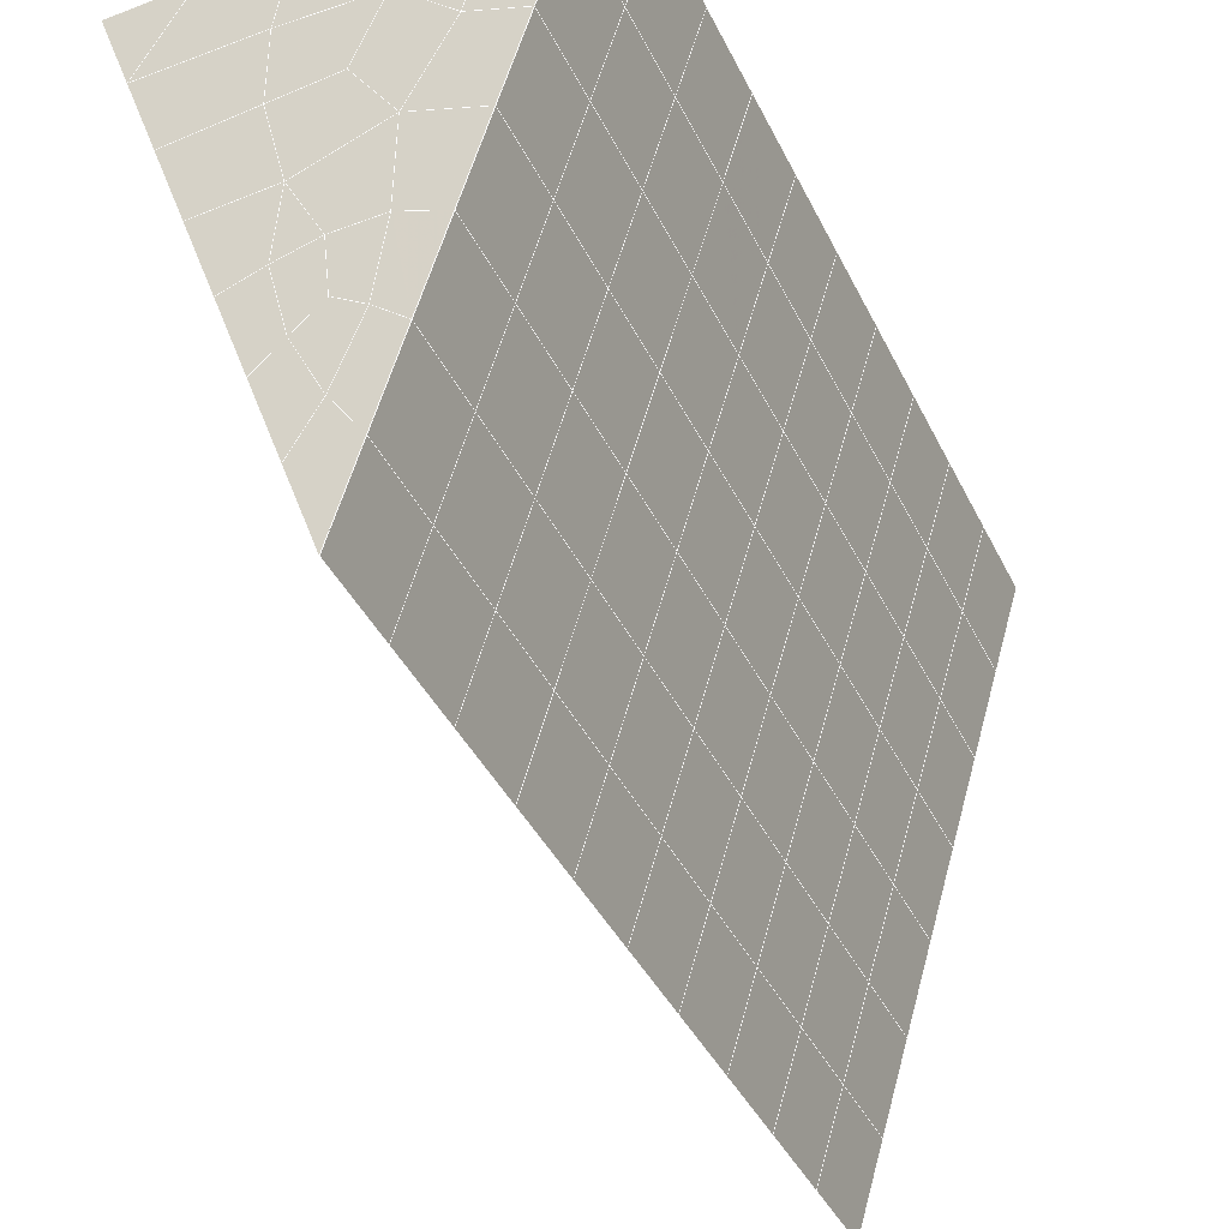
<metadata>
{"format":"obj","ext":"obj","renderer":"f3d","projection":"perspective","resolution":1024,"background":"white","views":[{"elev":-44.7,"azim":24.1,"up":"+Y"}]}
</metadata>
<code>
v 49 17.55 20.7
v 51 17.55 20.7
v 50.89 15.61 20.57
v 49.04 15.29 20.54
v 49 17.4 22.9
v 51 17.4 22.9
v 49 17.24 25.09
v 51 17.24 25.09
v 49 17.09 27.29
v 51 17.09 27.29
v 49 16.94 29.48
v 51 16.94 29.48
v 49 16.78 31.68
v 51 16.78 31.68
v 49 16.63 33.87
v 51 16.63 33.87
v 49 16.48 36.07
v 51 16.48 36.06
v 49 16.32 38.26
v 51 16.32 38.26
v 49 16.17 40.45
v 51 16.17 40.45
v 49 16.02 42.65
v 51 16.02 42.65
v 48.58 13.85 42.5
v 50.89 13.69 42.49
v 48.54 11.87 42.36
v 50.12 11.95 42.36
v 49.04 9.657 42.2
v 51.12 10.33 42.25
v 49.84 7.989 42.09
v 51.02 7.972 42.09
v 49.96 6.508 41.98
v 50.69 5.999 41.95
v 49.26 5.931 41.94
v 49.99 4.327 41.83
v 48.57 5.327 41.9
v 49.29 3.189 41.75
v 48.57 5.481 39.71
v 49.29 3.343 39.56
v 48.57 5.634 37.51
v 49.29 3.496 37.36
v 48.57 5.788 35.32
v 49.29 3.65 35.17
v 48.57 5.941 33.12
v 49.29 3.803 32.97
v 48.57 6.094 30.93
v 49.29 3.957 30.78
v 48.57 6.248 28.73
v 49.29 4.11 28.58
v 48.57 6.401 26.54
v 49.29 4.264 26.39
v 48.57 6.555 24.34
v 49.29 4.417 24.2
v 48.57 6.708 22.15
v 49.29 4.57 22
v 48.57 6.862 19.96
v 49.29 4.724 19.81
v 50.01 7.234 19.98
v 50 5.346 19.85
v 51.43 6.862 19.96
v 50.71 4.724 19.81
v 51.43 6.708 22.15
v 50.71 4.571 22
v 51.43 6.555 24.34
v 50.71 4.417 24.2
v 51.43 6.401 26.54
v 50.71 4.264 26.39
v 51.43 6.248 28.73
v 50.71 4.11 28.58
v 51.43 6.094 30.93
v 50.71 3.957 30.78
v 51.43 5.941 33.12
v 50.71 3.803 32.97
v 51.43 5.788 35.32
v 50.71 3.65 35.17
v 51.43 5.634 37.51
v 50.71 3.496 37.36
v 51.43 5.48 39.71
v 50.71 3.343 39.56
v 51.43 5.327 41.9
v 50.71 3.189 41.75
v 52.14 7.465 42.05
v 52.14 7.618 39.86
v 52.14 7.772 37.66
v 52.14 7.925 35.47
v 52.14 8.079 33.27
v 52.14 8.232 31.08
v 52.14 8.385 28.88
v 52.14 8.539 26.69
v 52.14 8.692 24.49
v 52.14 8.846 22.3
v 52.14 8.999 20.1
v 50.04 9.859 20.16
v 47.86 8.999 20.1
v 47.86 8.846 22.3
v 47.86 8.692 24.49
v 47.86 8.539 26.69
v 47.86 8.385 28.88
v 47.86 8.232 31.08
v 47.86 8.079 33.27
v 47.86 7.925 35.47
v 47.86 7.771 37.66
v 47.86 7.618 39.86
v 47.86 7.465 42.05
v 48.84 7.767 42.07
v 50 1.052 41.6
v 50 1.206 39.41
v 50 1.359 37.21
v 50 1.512 35.02
v 50 1.665 32.82
v 50 1.819 30.63
v 50 1.972 28.43
v 50 2.126 26.24
v 50 2.28 24.05
v 50 2.433 21.85
v 50 2.586 19.66
v 51.49 11.87 20.31
v 52.86 11.14 20.25
v 52.19 13.6 20.43
v 53.57 13.27 20.4
v 52.62 15.57 20.56
v 54.29 15.41 20.55
v 53 17.55 20.7
v 55 17.55 20.7
v 53 17.4 22.9
v 55 17.4 22.9
v 53 17.24 25.09
v 55 17.24 25.09
v 53 17.09 27.29
v 55 17.09 27.29
v 53 16.94 29.48
v 55 16.94 29.48
v 53 16.78 31.68
v 55 16.78 31.68
v 53 16.63 33.87
v 55 16.63 33.87
v 53 16.48 36.06
v 55 16.48 36.06
v 53 16.32 38.26
v 55 16.32 38.26
v 53 16.17 40.45
v 55 16.17 40.45
v 53 16.02 42.65
v 55 16.02 42.65
v 52.76 14.06 42.51
v 54.29 13.88 42.5
v 52.24 12.33 42.39
v 53.57 11.74 42.35
v 52.86 9.602 42.2
v 47.14 9.603 42.2
v 46.43 11.74 42.35
v 45.71 13.88 42.5
v 47 16.02 42.65
v 47 16.17 40.45
v 47 16.32 38.26
v 47 16.48 36.06
v 47 16.63 33.87
v 47 16.78 31.68
v 47 16.94 29.48
v 47 17.09 27.29
v 47 17.24 25.09
v 47 17.4 22.9
v 47 17.55 20.7
v 47.23 15.62 20.57
v 48.83 12.06 20.32
v 50.46 13.54 20.42
v 47.14 11.14 20.25
v 47.14 10.98 22.45
v 47.14 10.83 24.64
v 47.14 10.68 26.84
v 47.14 10.52 29.03
v 47.14 10.37 31.23
v 47.14 10.22 33.42
v 47.14 10.06 35.62
v 47.14 9.909 37.81
v 47.14 9.756 40.01
v 52.86 10.98 22.45
v 52.86 10.83 24.64
v 52.86 10.68 26.84
v 52.86 10.52 29.03
v 52.86 10.37 31.23
v 52.86 10.22 33.42
v 52.86 10.06 35.62
v 52.86 9.909 37.81
v 52.86 9.756 40.01
v 53.57 11.89 40.16
v 53.57 12.05 37.96
v 53.57 12.2 35.77
v 53.57 12.35 33.57
v 53.57 12.51 31.38
v 53.57 12.66 29.18
v 53.57 12.81 26.99
v 53.57 12.97 24.79
v 53.57 13.12 22.6
v 54.29 14.03 40.3
v 54.29 14.18 38.11
v 54.29 14.34 35.92
v 54.29 14.49 33.72
v 54.29 14.64 31.53
v 54.29 14.8 29.33
v 54.29 14.95 27.14
v 54.29 15.11 24.94
v 54.29 15.26 22.75
v 47.79 13.93 20.45
v 46.43 13.27 20.4
v 46.43 13.12 22.6
v 46.43 12.97 24.79
v 46.43 12.81 26.99
v 46.43 12.66 29.18
v 46.43 12.51 31.38
v 46.43 12.35 33.57
v 46.43 12.2 35.77
v 46.43 12.05 37.96
v 46.43 11.89 40.16
v 45.71 15.41 20.55
v 45.71 15.26 22.75
v 45.71 15.11 24.94
v 45.71 14.95 27.14
v 45.71 14.8 29.33
v 45.71 14.64 31.53
v 45.71 14.49 33.72
v 45.71 14.34 35.92
v 45.71 14.18 38.11
v 45.71 14.03 40.3
v 45 17.55 20.7
v 45 17.4 22.9
v 45 17.24 25.09
v 45 17.09 27.29
v 45 16.94 29.48
v 45 16.78 31.68
v 45 16.63 33.87
v 45 16.48 36.06
v 45 16.32 38.26
v 45 16.17 40.45
v 45 16.02 42.65
v 49.96 6.508 41.98
v 49.84 7.989 42.09
v 49.04 9.657 42.2
v 47.14 9.603 42.2
v 47.14 9.756 40.01
v 47.86 7.618 39.86
v 48.57 5.481 39.71
v 49.29 3.343 39.56
v 49.29 3.189 41.75
v 50 1.052 41.6
v 50.71 3.189 41.75
v 50.71 3.343 39.56
v 51.43 5.48 39.71
v 51.43 5.327 41.9
v 52.14 7.465 42.05
v 51.02 7.972 42.09
v 51.12 10.33 42.25
v 48.84 7.767 42.07
v 47.86 7.465 42.05
v 48.57 5.327 41.9
v 49.99 4.327 41.83
v 50.69 5.999 41.95
v 49.26 5.931 41.94
v 48.57 5.634 37.51
v 47.86 7.771 37.66
v 47.14 9.909 37.81
v 46.43 12.05 37.96
v 46.43 11.89 40.16
v 46.43 11.74 42.35
v 48.54 11.87 42.36
v 52.24 12.33 42.39
v 50.89 13.69 42.49
v 50.12 11.95 42.36
v 52.86 9.602 42.2
v 52.14 7.618 39.86
v 51.43 5.634 37.51
v 50.71 3.496 37.36
v 50 1.206 39.41
v 45.71 13.88 42.5
v 45.71 14.03 40.3
v 45.71 14.18 38.11
v 45.71 14.34 35.92
v 46.43 12.2 35.77
v 47.14 10.06 35.62
v 47.86 7.925 35.47
v 52.76 14.06 42.51
v 53.57 11.74 42.35
v 53.57 11.89 40.16
v 52.86 9.756 40.01
v 52.86 9.909 37.81
v 52.14 7.772 37.66
v 52.14 7.925 35.47
v 51.43 5.788 35.32
v 51.43 5.941 33.12
v 50.71 3.803 32.97
v 50.71 3.65 35.17
v 50 1.512 35.02
v 50 1.359 37.21
v 49.29 3.496 37.36
v 54.29 13.88 42.5
v 53 16.02 42.65
v 51 16.02 42.65
v 48.58 13.85 42.5
v 55 16.02 42.65
v 55 16.17 40.45
v 55 16.32 38.26
v 55 16.48 36.06
v 54.29 14.34 35.92
v 54.29 14.49 33.72
v 53.57 12.35 33.57
v 53.57 12.51 31.38
v 52.86 10.37 31.23
v 52.86 10.52 29.03
v 52.14 8.385 28.88
v 52.14 8.539 26.69
v 51.43 6.401 26.54
v 51.43 6.555 24.34
v 50.71 4.417 24.19
v 50.71 4.264 26.39
v 50 2.126 26.24
v 50 1.972 28.43
v 49.29 4.11 28.58
v 49.29 3.957 30.78
v 48.57 6.094 30.93
v 48.57 5.941 33.12
v 47.86 8.079 33.27
v 48.57 5.788 35.32
v 49.29 3.803 32.97
v 50 1.819 30.63
v 50.71 4.11 28.58
v 51.43 6.248 28.73
v 52.14 8.232 31.08
v 52.86 10.22 33.42
v 53.57 12.2 35.77
v 54.29 14.18 38.11
v 53 16.32 38.26
v 53 16.17 40.45
v 54.29 14.03 40.3
v 53.57 12.05 37.96
v 52.86 10.06 35.62
v 52.14 8.079 33.27
v 51.43 6.094 30.93
v 50.71 3.957 30.78
v 50 1.665 32.82
v 49.29 3.65 35.17
v 51 16.17 40.45
v 49 16.02 42.65
v 45 16.02 42.65
v 45 16.17 40.45
v 45 16.32 38.26
v 45 16.48 36.06
v 45.71 14.49 33.72
v 46.43 12.35 33.57
v 47.14 10.22 33.42
v 47 16.17 40.45
v 49 16.17 40.45
v 51 16.32 38.26
v 53 16.48 36.06
v 55 16.63 33.87
v 54.29 14.64 31.53
v 53.57 12.66 29.18
v 52.86 10.68 26.84
v 52.14 8.692 24.49
v 51.43 6.708 22.15
v 50.71 4.571 22
v 50 2.28 24.05
v 49.29 4.264 26.39
v 48.57 6.248 28.73
v 47.86 8.232 31.08
v 47.14 10.37 31.23
v 47.86 8.385 28.88
v 48.57 6.401 26.54
v 49.29 4.417 24.19
v 50 2.433 21.85
v 50.71 4.724 19.81
v 51.43 6.862 19.96
v 52.14 8.846 22.3
v 52.86 10.83 24.64
v 53.57 12.81 26.99
v 54.29 14.8 29.33
v 55 16.78 31.68
v 53 16.63 33.87
v 51 16.48 36.06
v 49 16.32 38.26
v 47 16.02 42.65
v 50 2.586 19.66
v 49.29 4.724 19.81
v 49.29 4.57 22
v 48.57 6.708 22.15
v 48.57 6.555 24.34
v 47.86 8.692 24.49
v 47.86 8.539 26.69
v 47.14 10.68 26.84
v 47.14 10.52 29.03
v 46.43 12.66 29.18
v 46.43 12.51 31.38
v 50 5.346 19.85
v 50.01 7.234 19.98
v 52.14 8.999 20.1
v 52.86 10.98 22.45
v 53.57 12.97 24.79
v 54.29 14.95 27.14
v 55 16.94 29.48
v 53 16.78 31.68
v 51 16.63 33.87
v 49 16.48 36.07
v 47 16.32 38.26
v 47 16.48 36.06
v 45 16.63 33.87
v 45.71 14.64 31.53
v 48.57 6.862 19.95
v 47.86 8.846 22.3
v 47.14 10.83 24.64
v 46.43 12.81 26.99
v 45.71 14.8 29.33
v 45 16.78 31.68
v 47 16.63 33.87
v 49 16.63 33.87
v 47 16.78 31.68
v 45 16.94 29.48
v 45.71 14.95 27.14
v 46.43 12.97 24.79
v 47.14 10.98 22.45
v 47.86 8.999 20.1
v 50.04 9.859 20.16
v 52.86 11.14 20.25
v 53.57 13.12 22.6
v 54.29 15.11 24.94
v 55 17.09 27.29
v 53 16.94 29.48
v 51 16.78 31.68
v 49 16.78 31.68
v 47 16.94 29.48
v 45 17.09 27.29
v 45.71 15.11 24.94
v 46.43 13.12 22.6
v 47.14 11.14 20.25
v 51.49 11.87 20.31
v 53.57 13.27 20.4
v 54.29 15.26 22.75
v 55 17.24 25.09
v 53 17.09 27.29
v 51 16.94 29.48
v 49 16.94 29.48
v 47 17.09 27.29
v 45 17.24 25.09
v 45.71 15.26 22.75
v 46.43 13.27 20.4
v 48.83 12.06 20.32
v 55 17.55 20.7
v 53 17.55 20.7
v 52.62 15.57 20.56
v 50.89 15.61 20.57
v 50.46 13.54 20.42
v 52.19 13.6 20.43
v 54.29 15.41 20.55
v 55 17.4 22.9
v 53 17.4 22.9
v 53 17.24 25.09
v 51 17.24 25.09
v 49 17.24 25.09
v 47 17.24 25.09
v 45 17.4 22.9
v 45.71 15.41 20.55
v 47.79 13.93 20.45
v 51 17.09 27.29
v 49 17.09 27.29
v 51 17.4 22.9
v 51 17.55 20.7
v 49 17.4 22.9
v 47 17.4 22.9
v 45 17.55 20.7
v 47.23 15.62 20.57
v 49.04 15.29 20.54
v 49 17.55 20.7
v 47 17.55 20.7
f 1 2 3
f 1 3 4
f 5 6 2
f 5 2 1
f 7 8 6
f 7 6 5
f 9 10 8
f 9 8 7
f 11 12 10
f 11 10 9
f 13 14 12
f 13 12 11
f 15 16 14
f 15 14 13
f 17 18 16
f 17 16 15
f 19 20 18
f 19 18 17
f 21 22 20
f 21 20 19
f 23 24 22
f 23 22 21
f 25 26 24
f 25 24 23
f 27 28 26
f 27 26 25
f 29 30 28
f 29 28 27
f 31 32 30
f 31 30 29
f 33 34 32
f 33 32 31
f 35 36 34
f 35 34 33
f 37 38 36
f 37 36 35
f 39 40 38
f 39 38 37
f 41 42 40
f 41 40 39
f 43 44 42
f 43 42 41
f 45 46 44
f 45 44 43
f 47 48 46
f 47 46 45
f 49 50 48
f 49 48 47
f 51 52 50
f 51 50 49
f 53 54 52
f 53 52 51
f 55 56 54
f 55 54 53
f 57 58 56
f 57 56 55
f 59 60 58
f 59 58 57
f 61 62 60
f 61 60 59
f 63 64 62
f 63 62 61
f 65 66 64
f 65 64 63
f 67 68 66
f 67 66 65
f 69 70 68
f 69 68 67
f 71 72 70
f 71 70 69
f 73 74 72
f 73 72 71
f 75 76 74
f 75 74 73
f 77 78 76
f 77 76 75
f 79 80 78
f 79 78 77
f 81 82 80
f 81 80 79
f 34 36 82
f 34 82 81
f 81 83 32
f 81 32 34
f 79 84 83
f 79 83 81
f 77 85 84
f 77 84 79
f 75 86 85
f 75 85 77
f 73 87 86
f 73 86 75
f 71 88 87
f 71 87 73
f 69 89 88
f 69 88 71
f 67 90 89
f 67 89 69
f 65 91 90
f 65 90 67
f 63 92 91
f 63 91 65
f 61 93 92
f 61 92 63
f 59 94 93
f 59 93 61
f 57 95 94
f 57 94 59
f 55 96 95
f 55 95 57
f 53 97 96
f 53 96 55
f 51 98 97
f 51 97 53
f 49 99 98
f 49 98 51
f 47 100 99
f 47 99 49
f 45 101 100
f 45 100 47
f 43 102 101
f 43 101 45
f 41 103 102
f 41 102 43
f 39 104 103
f 39 103 41
f 37 105 104
f 37 104 39
f 35 106 105
f 35 105 37
f 33 31 106
f 33 106 35
f 107 82 36
f 107 36 38
f 108 80 82
f 108 82 107
f 109 78 80
f 109 80 108
f 110 76 78
f 110 78 109
f 111 74 76
f 111 76 110
f 112 72 74
f 112 74 111
f 113 70 72
f 113 72 112
f 114 68 70
f 114 70 113
f 115 66 68
f 115 68 114
f 116 64 66
f 116 66 115
f 117 62 64
f 117 64 116
f 58 60 62
f 58 62 117
f 116 56 58
f 116 58 117
f 115 54 56
f 115 56 116
f 114 52 54
f 114 54 115
f 113 50 52
f 113 52 114
f 112 48 50
f 112 50 113
f 111 46 48
f 111 48 112
f 110 44 46
f 110 46 111
f 109 42 44
f 109 44 110
f 108 40 42
f 108 42 109
f 107 38 40
f 107 40 108
f 118 119 93
f 118 93 94
f 120 121 119
f 120 119 118
f 122 123 121
f 122 121 120
f 124 125 123
f 124 123 122
f 126 127 125
f 126 125 124
f 128 129 127
f 128 127 126
f 130 131 129
f 130 129 128
f 132 133 131
f 132 131 130
f 134 135 133
f 134 133 132
f 136 137 135
f 136 135 134
f 138 139 137
f 138 137 136
f 140 141 139
f 140 139 138
f 142 143 141
f 142 141 140
f 144 145 143
f 144 143 142
f 146 147 145
f 146 145 144
f 148 149 147
f 148 147 146
f 30 150 149
f 30 149 148
f 32 83 150
f 32 150 30
f 29 151 105
f 29 105 106
f 27 152 151
f 27 151 29
f 25 153 152
f 25 152 27
f 23 154 153
f 23 153 25
f 21 155 154
f 21 154 23
f 19 156 155
f 19 155 21
f 17 157 156
f 17 156 19
f 15 158 157
f 15 157 17
f 13 159 158
f 13 158 15
f 11 160 159
f 11 159 13
f 9 161 160
f 9 160 11
f 7 162 161
f 7 161 9
f 5 163 162
f 5 162 7
f 1 164 163
f 1 163 5
f 4 165 164
f 4 164 1
f 94 166 167
f 94 167 118
f 95 168 166
f 95 166 94
f 96 169 168
f 96 168 95
f 97 170 169
f 97 169 96
f 98 171 170
f 98 170 97
f 99 172 171
f 99 171 98
f 100 173 172
f 100 172 99
f 101 174 173
f 101 173 100
f 102 175 174
f 102 174 101
f 103 176 175
f 103 175 102
f 104 177 176
f 104 176 103
f 105 151 177
f 105 177 104
f 178 92 93
f 178 93 119
f 179 91 92
f 179 92 178
f 180 90 91
f 180 91 179
f 181 89 90
f 181 90 180
f 182 88 89
f 182 89 181
f 183 87 88
f 183 88 182
f 184 86 87
f 184 87 183
f 185 85 86
f 185 86 184
f 186 84 85
f 186 85 185
f 150 83 84
f 150 84 186
f 186 187 149
f 186 149 150
f 185 188 187
f 185 187 186
f 184 189 188
f 184 188 185
f 183 190 189
f 183 189 184
f 182 191 190
f 182 190 183
f 181 192 191
f 181 191 182
f 180 193 192
f 180 192 181
f 179 194 193
f 179 193 180
f 178 195 194
f 178 194 179
f 119 121 195
f 119 195 178
f 187 196 147
f 187 147 149
f 188 197 196
f 188 196 187
f 189 198 197
f 189 197 188
f 190 199 198
f 190 198 189
f 191 200 199
f 191 199 190
f 192 201 200
f 192 200 191
f 193 202 201
f 193 201 192
f 194 203 202
f 194 202 193
f 195 204 203
f 195 203 194
f 121 123 204
f 121 204 195
f 196 143 145
f 196 145 147
f 197 141 143
f 197 143 196
f 198 139 141
f 198 141 197
f 199 137 139
f 199 139 198
f 200 135 137
f 200 137 199
f 201 133 135
f 201 135 200
f 202 131 133
f 202 133 201
f 203 129 131
f 203 131 202
f 204 127 129
f 204 129 203
f 123 125 127
f 123 127 204
f 166 205 4
f 166 4 167
f 168 206 205
f 168 205 166
f 169 207 206
f 169 206 168
f 170 208 207
f 170 207 169
f 171 209 208
f 171 208 170
f 172 210 209
f 172 209 171
f 173 211 210
f 173 210 172
f 174 212 211
f 174 211 173
f 175 213 212
f 175 212 174
f 176 214 213
f 176 213 175
f 177 215 214
f 177 214 176
f 151 152 215
f 151 215 177
f 144 24 26
f 144 26 146
f 142 22 24
f 142 24 144
f 140 20 22
f 140 22 142
f 138 18 20
f 138 20 140
f 136 16 18
f 136 18 138
f 134 14 16
f 134 16 136
f 132 12 14
f 132 14 134
f 130 10 12
f 130 12 132
f 128 8 10
f 128 10 130
f 126 6 8
f 126 8 128
f 124 2 6
f 124 6 126
f 122 3 2
f 122 2 124
f 120 167 3
f 120 3 122
f 206 216 165
f 206 165 205
f 207 217 216
f 207 216 206
f 208 218 217
f 208 217 207
f 209 219 218
f 209 218 208
f 210 220 219
f 210 219 209
f 211 221 220
f 211 220 210
f 212 222 221
f 212 221 211
f 213 223 222
f 213 222 212
f 214 224 223
f 214 223 213
f 215 225 224
f 215 224 214
f 152 153 225
f 152 225 215
f 216 226 164
f 216 164 165
f 217 227 226
f 217 226 216
f 218 228 227
f 218 227 217
f 219 229 228
f 219 228 218
f 220 230 229
f 220 229 219
f 221 231 230
f 221 230 220
f 222 232 231
f 222 231 221
f 223 233 232
f 223 232 222
f 224 234 233
f 224 233 223
f 225 235 234
f 225 234 224
f 153 236 235
f 153 235 225
f 227 163 164
f 227 164 226
f 228 162 163
f 228 163 227
f 229 161 162
f 229 162 228
f 230 160 161
f 230 161 229
f 231 159 160
f 231 160 230
f 232 158 159
f 232 159 231
f 233 157 158
f 233 158 232
f 234 156 157
f 234 157 233
f 235 155 156
f 235 156 234
f 236 154 155
f 236 155 235
f 28 30 148
f 28 148 26
f 167 4 3
f 4 205 165
f 120 118 167
f 154 236 153
f 148 146 26
f 31 29 106
l 237 238
l 238 239
l 239 240
l 240 241
l 241 242
l 242 243
l 243 244
l 244 245
l 245 246
l 246 247
l 247 248
l 248 249
l 249 250
l 250 251
l 251 252
l 252 253
l 253 239
l 239 254
l 254 255
l 255 256
l 256 245
l 245 257
l 257 247
l 247 250
l 250 258
l 258 252
l 252 238
l 238 254
l 254 259
l 259 237
l 237 258
l 258 257
l 257 259
l 259 256
l 256 243
l 243 260
l 260 261
l 261 262
l 262 263
l 263 264
l 264 265
l 265 266
l 266 239
l 253 267
l 267 268
l 268 269
l 269 253
l 253 270
l 270 251
l 251 271
l 271 249
l 249 272
l 272 273
l 273 248
l 248 274
l 274 246
l 240 265
l 265 275
l 275 276
l 276 277
l 277 278
l 278 279
l 279 280
l 280 281
l 281 261
l 261 242
l 242 255
l 255 240
l 268 282
l 282 267
l 267 283
l 283 284
l 284 285
l 285 286
l 286 287
l 287 288
l 288 289
l 289 290
l 290 291
l 291 292
l 292 293
l 293 294
l 294 295
l 295 244
l 244 274
l 274 294
l 294 273
l 273 292
l 292 289
l 289 272
l 272 287
l 287 271
l 271 285
l 285 270
l 270 283
l 283 296
l 296 282
l 282 297
l 297 298
l 298 268
l 268 299
l 299 266
l 266 269
l 300 301
l 301 302
l 302 303
l 303 304
l 304 305
l 305 306
l 306 307
l 307 308
l 308 309
l 309 310
l 310 311
l 311 312
l 312 313
l 313 314
l 314 315
l 315 316
l 316 317
l 317 318
l 318 319
l 319 320
l 320 321
l 321 322
l 322 281
l 281 323
l 323 321
l 321 324
l 324 319
l 319 325
l 325 317
l 317 326
l 326 315
l 315 312
l 312 327
l 327 310
l 310 328
l 328 308
l 308 329
l 329 306
l 306 330
l 330 304
l 304 331
l 331 302
l 302 332
l 332 333
l 333 297
l 297 300
l 300 296
l 296 334
l 334 331
l 331 335
l 335 330
l 330 336
l 336 329
l 329 337
l 337 328
l 328 338
l 338 327
l 327 326
l 326 339
l 339 325
l 325 340
l 340 324
l 324 341
l 341 323
l 323 260
l 260 295
l 295 341
l 341 293
l 293 340
l 340 291
l 291 339
l 339 338
l 338 290
l 290 337
l 337 288
l 288 336
l 336 286
l 286 335
l 335 284
l 284 334
l 334 301
l 301 333
l 333 342
l 342 298
l 298 343
l 343 299
l 299 275
l 275 344
l 344 345
l 345 346
l 346 347
l 347 278
l 278 348
l 348 349
l 349 350
l 350 280
l 280 262
l 262 241
l 241 264
l 264 276
l 276 345
l 345 351
l 351 352
l 352 342
l 342 353
l 353 332
l 332 354
l 354 303
l 303 355
l 355 305
l 305 356
l 356 307
l 307 357
l 357 309
l 309 358
l 358 311
l 311 359
l 359 313
l 313 360
l 360 361
l 361 314
l 314 362
l 362 316
l 316 363
l 363 318
l 318 364
l 364 320
l 320 365
l 365 322
l 322 350
l 350 366
l 366 365
l 365 367
l 367 364
l 364 368
l 368 363
l 363 369
l 369 362
l 362 370
l 370 361
l 361 371
l 371 372
l 372 360
l 360 373
l 373 359
l 359 374
l 374 358
l 358 375
l 375 357
l 357 376
l 376 356
l 356 377
l 377 355
l 355 378
l 378 354
l 354 379
l 379 353
l 353 380
l 380 352
l 352 343
l 343 381
l 381 275
l 382 383
l 383 384
l 384 385
l 385 386
l 386 387
l 387 388
l 388 389
l 389 390
l 390 391
l 391 392
l 392 366
l 366 390
l 390 367
l 367 388
l 388 368
l 368 386
l 386 369
l 369 384
l 384 370
l 370 382
l 382 371
l 371 393
l 393 394
l 394 372
l 372 395
l 395 373
l 373 396
l 396 374
l 374 397
l 397 375
l 375 398
l 398 376
l 376 399
l 399 377
l 377 400
l 400 378
l 378 401
l 401 379
l 379 402
l 402 380
l 380 403
l 403 404
l 404 347
l 347 405
l 405 348
l 348 406
l 406 392
l 392 349
l 349 279
l 279 263
l 263 277
l 277 346
l 346 403
l 403 351
l 351 381
l 381 344
l 393 383
l 383 407
l 407 385
l 385 408
l 408 387
l 387 409
l 409 389
l 389 410
l 410 391
l 391 411
l 411 406
l 406 412
l 412 405
l 405 413
l 413 404
l 404 402
l 402 414
l 414 413
l 413 415
l 415 412
l 412 416
l 416 411
l 411 417
l 417 410
l 410 418
l 418 409
l 409 419
l 419 408
l 408 420
l 420 407
l 407 394
l 394 421
l 421 395
l 395 422
l 422 396
l 396 423
l 423 397
l 397 424
l 424 398
l 398 425
l 425 399
l 399 426
l 426 400
l 400 427
l 427 401
l 401 414
l 414 428
l 428 415
l 415 429
l 429 416
l 416 430
l 430 417
l 417 431
l 431 418
l 418 432
l 432 419
l 419 433
l 433 420
l 420 421
l 421 434
l 434 422
l 422 435
l 435 423
l 423 436
l 436 424
l 424 437
l 437 425
l 425 438
l 438 426
l 426 439
l 439 427
l 427 428
l 428 440
l 440 429
l 429 441
l 441 430
l 430 442
l 442 431
l 431 443
l 443 432
l 432 444
l 444 433
l 433 445
l 445 421
l 446 447
l 447 448
l 448 449
l 449 450
l 450 451
l 451 448
l 448 452
l 452 446
l 446 453
l 453 454
l 454 455
l 455 456
l 456 457
l 457 458
l 458 442
l 442 459
l 459 443
l 443 460
l 460 444
l 444 461
l 461 445
l 445 450
l 450 434
l 434 451
l 451 435
l 435 452
l 452 436
l 436 453
l 453 437
l 437 455
l 455 438
l 438 462
l 462 463
l 463 440
l 440 439
l 439 462
l 462 456
l 456 464
l 464 454
l 454 447
l 447 465
l 465 464
l 464 466
l 466 457
l 457 463
l 463 441
l 441 458
l 458 467
l 467 459
l 459 468
l 468 460
l 460 469
l 469 461
l 461 470
l 470 471
l 471 465
l 465 449
l 449 470
l 470 469
l 469 472
l 472 467
l 467 466
l 466 471
l 471 472
l 472 468
l 470 450

</code>
